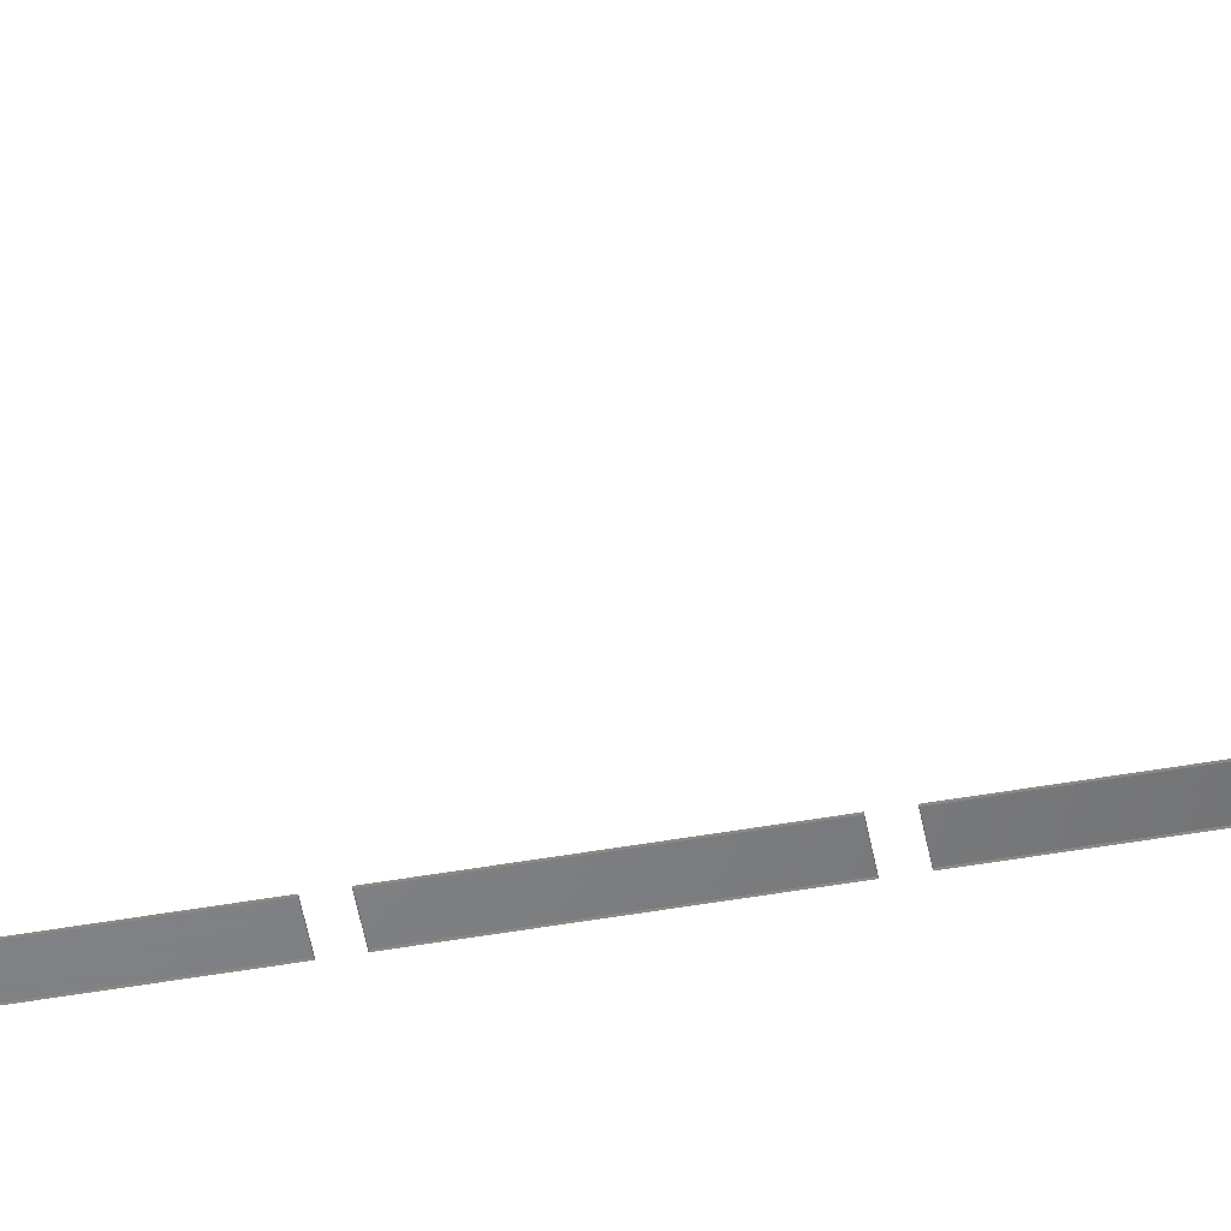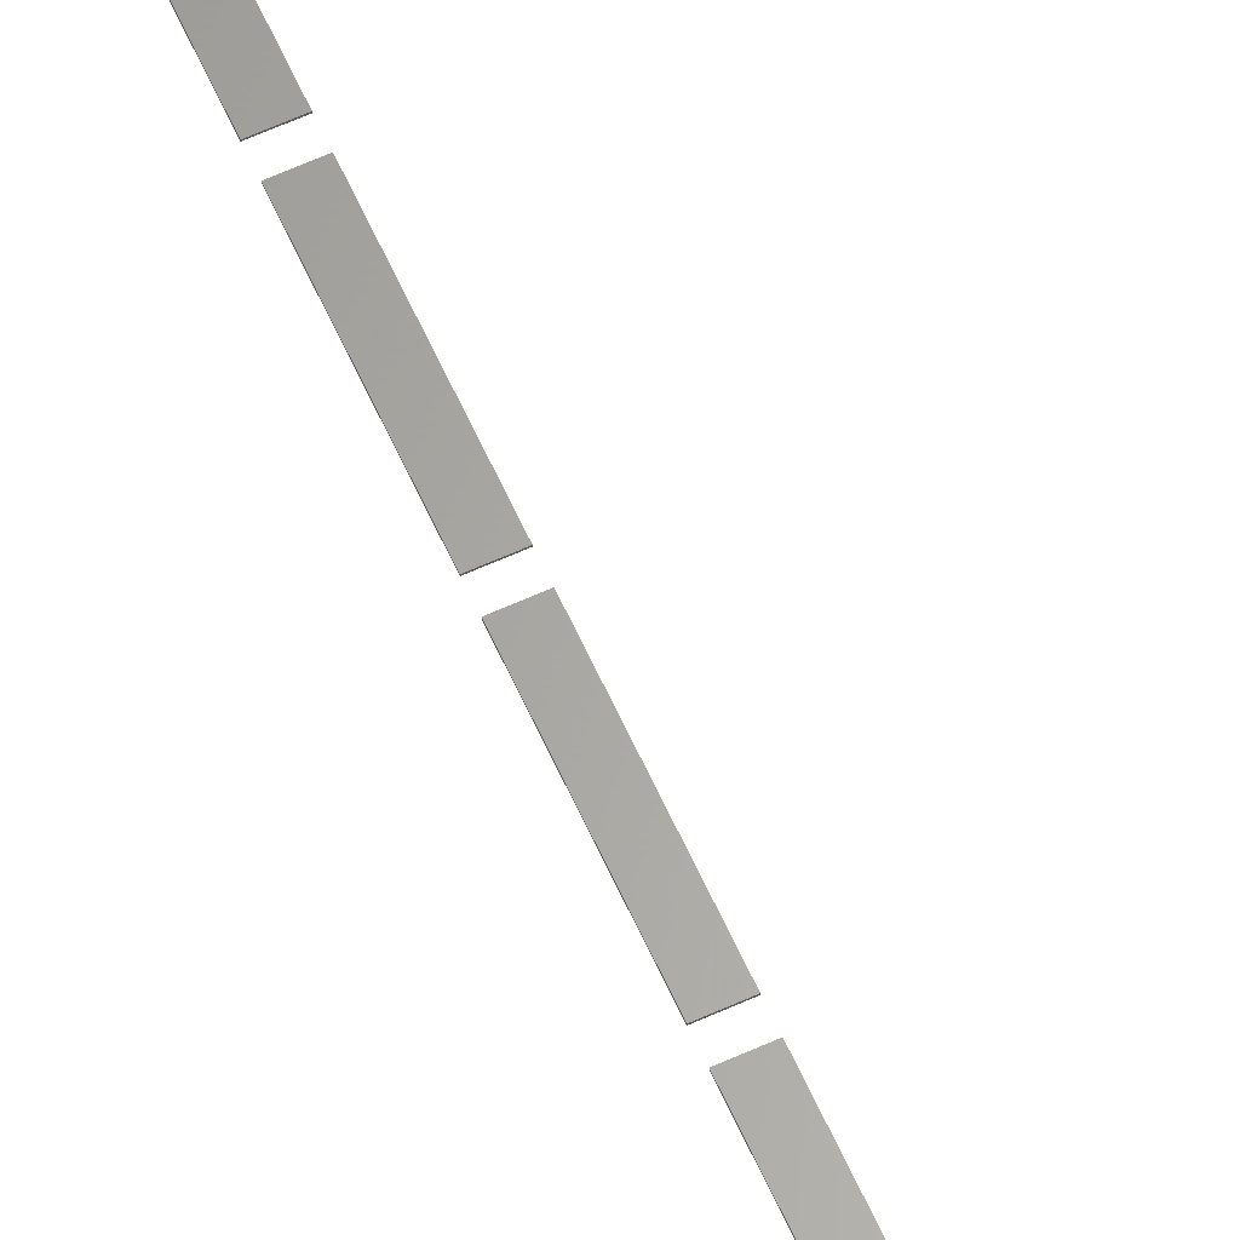
<metadata>
{"format":"stl","ext":"stl","renderer":"f3d","projection":"perspective","resolution":1024,"background":"white","views":[{"elev":-51.7,"azim":100.6,"up":"+Y"},{"elev":63.3,"azim":155.5,"up":"+Y"}]}
</metadata>
<code>
# stl→obj: 252 verts, 394 faces
v 16.46 -45.28 3.935
v 16.46 -45.28 8.454
v 16.5 -45.28 8.494
v 16.5 -45.28 3.894
v 15.76 -45.28 8.494
v 15.8 -45.28 3.935
v 15.8 -45.28 8.454
v 15.76 -45.28 3.894
v 16.46 -45.28 9.023
v 16.46 -45.28 13.35
v 16.5 -45.28 13.39
v 16.5 -45.28 8.983
v 15.76 -45.28 13.39
v 15.8 -45.28 9.023
v 15.8 -45.28 13.35
v 15.76 -45.28 8.983
v 16.46 -45.28 -6.242
v 16.46 -45.28 -1.723
v 16.5 -45.28 -1.683
v 16.5 -45.28 -6.282
v 15.76 -45.28 -1.683
v 15.8 -45.28 -6.242
v 15.8 -45.28 -1.723
v 15.76 -45.28 -6.282
v 15.8 -45.28 -6.811
v 15.8 -45.28 -11.13
v 15.76 -45.28 -11.17
v 15.76 -45.28 -6.771
v 16.5 -45.28 -11.17
v 16.46 -45.28 -6.811
v 16.46 -45.28 -11.13
v 16.5 -45.28 -6.771
v 16.46 -45.28 -1.153
v 16.46 -45.28 3.365
v 16.5 -45.28 3.406
v 16.5 -45.28 -1.194
v 15.76 -45.28 3.406
v 15.8 -45.28 -1.153
v 15.8 -45.28 3.365
v 15.76 -45.28 -1.194
v 15.76 -39.63 -27.56
v 15.8 -39.63 -27.56
v 15.76 -38.54 -28.89
v 15.8 -38.54 -28.89
v 15.76 -37.66 -29.84
v 15.8 -37.68 -29.81
v 16.5 -37.66 -29.84
v 16.46 -37.68 -29.81
v 16.5 -38.54 -28.89
v 16.46 -38.54 -28.89
v 16.5 -39.63 -27.56
v 16.46 -39.63 -27.56
v 15.8 -40.62 -26.19
v 15.76 -40.65 -26.16
v 16.46 -40.62 -26.19
v 16.5 -40.65 -26.16
v 15.76 -42.39 -23.17
v 15.8 -42.39 -23.17
v 15.76 -41.57 -24.69
v 15.8 -41.57 -24.69
v 15.76 -40.87 -25.79
v 15.8 -40.9 -25.76
v 16.5 -40.87 -25.79
v 16.46 -40.9 -25.76
v 16.5 -41.57 -24.69
v 16.46 -41.57 -24.69
v 16.5 -42.39 -23.17
v 16.46 -42.39 -23.17
v 15.8 -43.1 -21.64
v 15.76 -43.12 -21.61
v 16.46 -43.1 -21.64
v 16.5 -43.12 -21.61
v 15.76 -44.26 -18.36
v 15.8 -44.26 -18.36
v 15.76 -43.74 -20.01
v 15.8 -43.74 -20.01
v 15.76 -43.27 -21.21
v 15.8 -43.29 -21.17
v 16.5 -43.27 -21.21
v 16.46 -43.29 -21.17
v 16.5 -43.74 -20.01
v 16.46 -43.74 -20.01
v 16.5 -44.26 -18.36
v 16.46 -44.26 -18.36
v 15.8 -44.67 -16.73
v 15.76 -44.68 -16.69
v 16.46 -44.67 -16.73
v 16.5 -44.68 -16.69
v 15.76 -45.19 -13.28
v 15.8 -45.19 -13.28
v 15.76 -44.99 -15
v 15.8 -44.99 -15
v 15.76 -44.75 -16.27
v 15.8 -44.76 -16.23
v 16.5 -44.75 -16.27
v 16.46 -44.76 -16.23
v 16.5 -44.99 -15
v 16.46 -44.99 -15
v 16.5 -45.19 -13.28
v 16.46 -45.19 -13.28
v 15.8 -45.28 -11.65
v 15.76 -45.28 -11.61
v 16.46 -45.28 -11.65
v 16.5 -45.28 -11.61
v 15.76 -44.99 17.21
v 15.8 -44.99 17.21
v 15.76 -45.19 15.5
v 15.8 -45.19 15.5
v 15.76 -45.28 13.82
v 15.8 -45.28 13.86
v 16.5 -45.28 13.82
v 16.46 -45.28 13.86
v 16.5 -45.19 15.5
v 16.46 -45.19 15.5
v 16.5 -44.99 17.21
v 16.46 -44.99 17.21
v 16.5 -44.75 18.48
v 16.46 -44.76 18.44
v 15.76 -44.75 18.48
v 15.8 -44.76 18.44
v 15.76 -43.74 22.22
v 15.8 -43.74 22.22
v 15.76 -44.26 20.57
v 15.8 -44.26 20.57
v 15.76 -44.68 18.9
v 15.8 -44.67 18.94
v 16.5 -44.68 18.9
v 16.46 -44.67 18.94
v 16.5 -44.26 20.57
v 16.46 -44.26 20.57
v 16.5 -43.74 22.22
v 16.46 -43.74 22.22
v 16.5 -43.27 23.42
v 16.46 -43.28 23.39
v 15.76 -43.27 23.42
v 15.8 -43.28 23.39
v 15.76 -41.57 26.9
v 15.8 -41.57 26.9
v 15.76 -42.39 25.38
v 15.8 -42.39 25.38
v 15.76 -43.12 23.82
v 15.8 -43.1 23.85
v 16.5 -43.12 23.82
v 16.46 -43.1 23.85
v 16.5 -42.39 25.38
v 16.46 -42.39 25.38
v 16.5 -41.57 26.9
v 16.46 -41.57 26.9
v 16.5 -40.87 28.01
v 16.46 -40.9 27.97
v 15.76 -40.87 28.01
v 15.8 -40.9 27.97
v 15.76 -38.54 31.1
v 15.8 -38.54 31.1
v 15.76 -39.64 29.77
v 15.8 -39.64 29.77
v 15.76 -40.65 28.37
v 15.8 -40.62 28.4
v 16.5 -40.65 28.37
v 16.46 -40.62 28.4
v 16.5 -39.64 29.77
v 16.46 -39.64 29.77
v 16.5 -38.54 31.1
v 16.46 -38.54 31.1
v 16.5 -37.66 32.05
v 16.46 -37.69 32.02
v 15.76 -37.66 32.05
v 15.8 -37.69 32.02
v 15.76 -45.32 3.894
v 16.5 -45.32 3.894
v 16.5 -45.32 8.494
v 15.76 -45.32 8.494
v 15.76 -45.32 8.983
v 16.5 -45.32 8.983
v 16.5 -45.32 13.39
v 15.76 -45.32 13.39
v 15.76 -45.32 -6.282
v 16.5 -45.32 -6.282
v 16.5 -45.32 -1.683
v 15.76 -45.32 -1.683
v 16.5 -45.32 -6.771
v 15.76 -45.32 -6.771
v 15.76 -45.32 -11.17
v 16.5 -45.32 -11.17
v 15.76 -40.68 -26.18
v 15.76 -39.67 -27.59
v 15.76 -38.57 -28.92
v 15.76 -37.69 -29.86
v 16.5 -37.69 -29.86
v 16.5 -38.57 -28.92
v 16.5 -39.67 -27.59
v 16.5 -40.68 -26.18
v 15.76 -43.15 -21.62
v 15.76 -42.43 -23.19
v 15.76 -41.6 -24.71
v 15.76 -40.91 -25.81
v 16.5 -40.91 -25.81
v 16.5 -41.6 -24.71
v 16.5 -42.43 -23.19
v 16.5 -43.15 -21.62
v 15.76 -44.72 -16.7
v 15.76 -44.3 -18.37
v 15.76 -43.78 -20.02
v 15.76 -43.31 -21.22
v 16.5 -43.31 -21.22
v 16.5 -43.78 -20.02
v 16.5 -44.3 -18.37
v 16.5 -44.72 -16.7
v 15.76 -45.32 -11.61
v 15.76 -45.23 -13.29
v 15.76 -45.03 -15.01
v 15.76 -44.79 -16.28
v 16.5 -44.79 -16.28
v 16.5 -45.03 -15.01
v 16.5 -45.23 -13.29
v 16.5 -45.32 -11.61
v 15.76 -45.32 -1.194
v 16.5 -45.32 -1.194
v 16.5 -45.32 3.406
v 15.76 -45.32 3.406
v 15.76 -45.32 13.83
v 16.5 -45.32 13.83
v 16.5 -45.23 15.5
v 16.5 -45.03 17.22
v 16.5 -44.79 18.49
v 15.76 -44.79 18.49
v 15.76 -45.23 15.5
v 15.76 -45.03 17.22
v 15.76 -44.72 18.91
v 16.5 -44.72 18.91
v 16.5 -44.3 20.58
v 16.5 -43.78 22.23
v 16.5 -43.31 23.44
v 15.76 -43.31 23.44
v 15.76 -44.3 20.58
v 15.76 -43.78 22.23
v 15.76 -43.15 23.84
v 16.5 -43.15 23.84
v 16.5 -42.43 25.4
v 16.5 -41.6 26.92
v 16.5 -40.91 28.02
v 15.76 -40.91 28.02
v 15.76 -42.43 25.4
v 15.76 -41.6 26.92
v 15.76 -38.57 31.13
v 15.76 -39.67 29.79
v 15.76 -40.68 28.39
v 16.5 -40.68 28.39
v 16.5 -39.67 29.79
v 16.5 -38.57 31.13
v 16.5 -37.69 32.07
v 15.76 -37.69 32.07
f 1 2 3
f 4 1 3
f 3 2 5
f 6 1 4
f 2 7 5
f 8 6 4
f 5 7 8
f 7 6 8
f 9 10 11
f 12 9 11
f 11 10 13
f 14 9 12
f 10 15 13
f 16 14 12
f 13 15 16
f 15 14 16
f 17 18 19
f 20 17 19
f 19 18 21
f 22 17 20
f 18 23 21
f 24 22 20
f 21 23 24
f 23 22 24
f 25 26 27
f 28 25 27
f 27 26 29
f 30 25 28
f 26 31 29
f 32 30 28
f 29 31 32
f 31 30 32
f 33 34 35
f 36 33 35
f 35 34 37
f 38 33 36
f 34 39 37
f 40 38 36
f 37 39 40
f 39 38 40
f 41 42 43
f 42 44 43
f 43 44 45
f 44 46 45
f 45 46 47
f 46 48 47
f 47 48 49
f 48 50 49
f 49 50 51
f 50 52 51
f 53 42 41
f 54 53 41
f 55 53 54
f 56 55 54
f 52 55 56
f 51 52 56
f 57 58 59
f 58 60 59
f 59 60 61
f 60 62 61
f 61 62 63
f 62 64 63
f 63 64 65
f 64 66 65
f 65 66 67
f 66 68 67
f 69 58 57
f 70 69 57
f 71 69 70
f 72 71 70
f 68 71 72
f 67 68 72
f 73 74 75
f 74 76 75
f 75 76 77
f 76 78 77
f 77 78 79
f 78 80 79
f 79 80 81
f 80 82 81
f 81 82 83
f 82 84 83
f 85 74 73
f 86 85 73
f 87 85 86
f 88 87 86
f 84 87 88
f 83 84 88
f 89 90 91
f 90 92 91
f 91 92 93
f 92 94 93
f 93 94 95
f 94 96 95
f 95 96 97
f 96 98 97
f 97 98 99
f 98 100 99
f 101 90 89
f 102 101 89
f 103 101 102
f 104 103 102
f 100 103 104
f 99 100 104
f 105 106 107
f 106 108 107
f 107 108 109
f 108 110 109
f 109 110 111
f 110 112 111
f 111 112 113
f 112 114 113
f 113 114 115
f 114 116 115
f 115 116 117
f 116 118 117
f 117 118 119
f 118 120 119
f 119 120 105
f 120 106 105
f 121 122 123
f 122 124 123
f 123 124 125
f 124 126 125
f 125 126 127
f 126 128 127
f 127 128 129
f 128 130 129
f 129 130 131
f 130 132 131
f 131 132 133
f 132 134 133
f 133 134 135
f 134 136 135
f 135 136 121
f 136 122 121
f 137 138 139
f 138 140 139
f 139 140 141
f 140 142 141
f 141 142 143
f 142 144 143
f 143 144 145
f 144 146 145
f 145 146 147
f 146 148 147
f 147 148 149
f 148 150 149
f 149 150 151
f 150 152 151
f 151 152 137
f 152 138 137
f 153 154 155
f 154 156 155
f 155 156 157
f 156 158 157
f 157 158 159
f 158 160 159
f 159 160 161
f 160 162 161
f 161 162 163
f 162 164 163
f 163 164 165
f 164 166 165
f 165 166 167
f 166 168 167
f 167 168 153
f 168 154 153
f 169 8 170
f 8 4 170
f 170 4 171
f 4 3 171
f 171 3 172
f 3 5 172
f 172 5 169
f 5 8 169
f 173 16 174
f 16 12 174
f 174 12 175
f 12 11 175
f 175 11 176
f 11 13 176
f 176 13 173
f 13 16 173
f 177 24 178
f 24 20 178
f 178 20 179
f 20 19 179
f 179 19 180
f 19 21 180
f 180 21 177
f 21 24 177
f 181 32 182
f 32 28 182
f 182 28 183
f 28 27 183
f 183 27 184
f 27 29 184
f 184 29 181
f 29 32 181
f 185 54 186
f 54 41 186
f 186 41 187
f 41 43 187
f 187 43 188
f 43 45 188
f 188 45 189
f 45 47 189
f 189 47 190
f 47 49 190
f 190 49 191
f 49 51 191
f 191 51 192
f 51 56 192
f 192 56 185
f 56 54 185
f 193 70 194
f 70 57 194
f 194 57 195
f 57 59 195
f 195 59 196
f 59 61 196
f 196 61 197
f 61 63 197
f 197 63 198
f 63 65 198
f 198 65 199
f 65 67 199
f 199 67 200
f 67 72 200
f 200 72 193
f 72 70 193
f 201 86 202
f 86 73 202
f 202 73 203
f 73 75 203
f 203 75 204
f 75 77 204
f 204 77 205
f 77 79 205
f 205 79 206
f 79 81 206
f 206 81 207
f 81 83 207
f 207 83 208
f 83 88 208
f 208 88 201
f 88 86 201
f 209 102 210
f 102 89 210
f 210 89 211
f 89 91 211
f 211 91 212
f 91 93 212
f 212 93 213
f 93 95 213
f 213 95 214
f 95 97 214
f 214 97 215
f 97 99 215
f 215 99 216
f 99 104 216
f 216 104 209
f 104 102 209
f 217 40 218
f 40 36 218
f 218 36 219
f 36 35 219
f 219 35 220
f 35 37 220
f 220 37 217
f 37 40 217
f 221 109 222
f 109 111 222
f 222 111 223
f 111 113 223
f 223 113 224
f 113 115 224
f 224 115 225
f 115 117 225
f 225 117 226
f 117 119 226
f 107 109 221
f 227 107 221
f 105 107 227
f 228 105 227
f 119 105 228
f 226 119 228
f 229 125 230
f 125 127 230
f 230 127 231
f 127 129 231
f 231 129 232
f 129 131 232
f 232 131 233
f 131 133 233
f 233 133 234
f 133 135 234
f 123 125 229
f 235 123 229
f 121 123 235
f 236 121 235
f 135 121 236
f 234 135 236
f 237 141 238
f 141 143 238
f 238 143 239
f 143 145 239
f 239 145 240
f 145 147 240
f 240 147 241
f 147 149 241
f 241 149 242
f 149 151 242
f 139 141 237
f 243 139 237
f 137 139 243
f 244 137 243
f 151 137 244
f 242 151 244
f 245 153 246
f 153 155 246
f 246 155 247
f 155 157 247
f 247 157 248
f 157 159 248
f 248 159 249
f 159 161 249
f 249 161 250
f 161 163 250
f 250 163 251
f 163 165 251
f 251 165 252
f 165 167 252
f 252 167 245
f 167 153 245
f 2 1 7
f 1 6 7
f 22 23 17
f 23 18 17
f 26 25 31
f 25 30 31
f 46 44 48
f 44 50 48
f 44 42 50
f 42 52 50
f 42 53 52
f 53 55 52
f 78 76 80
f 76 82 80
f 76 74 82
f 74 84 82
f 74 85 84
f 85 87 84
f 62 60 64
f 60 66 64
f 60 58 66
f 58 68 66
f 58 69 68
f 69 71 68
f 94 92 96
f 92 98 96
f 92 90 98
f 90 100 98
f 90 101 100
f 101 103 100
f 110 108 112
f 108 114 112
f 108 106 114
f 106 116 114
f 106 120 116
f 120 118 116
f 10 9 15
f 9 14 15
f 126 124 128
f 124 130 128
f 124 122 130
f 122 132 130
f 122 136 132
f 136 134 132
f 38 39 33
f 39 34 33
f 142 140 144
f 140 146 144
f 140 138 146
f 138 148 146
f 138 152 148
f 152 150 148
f 158 156 160
f 156 162 160
f 156 154 162
f 154 164 162
f 154 168 164
f 168 166 164

</code>
